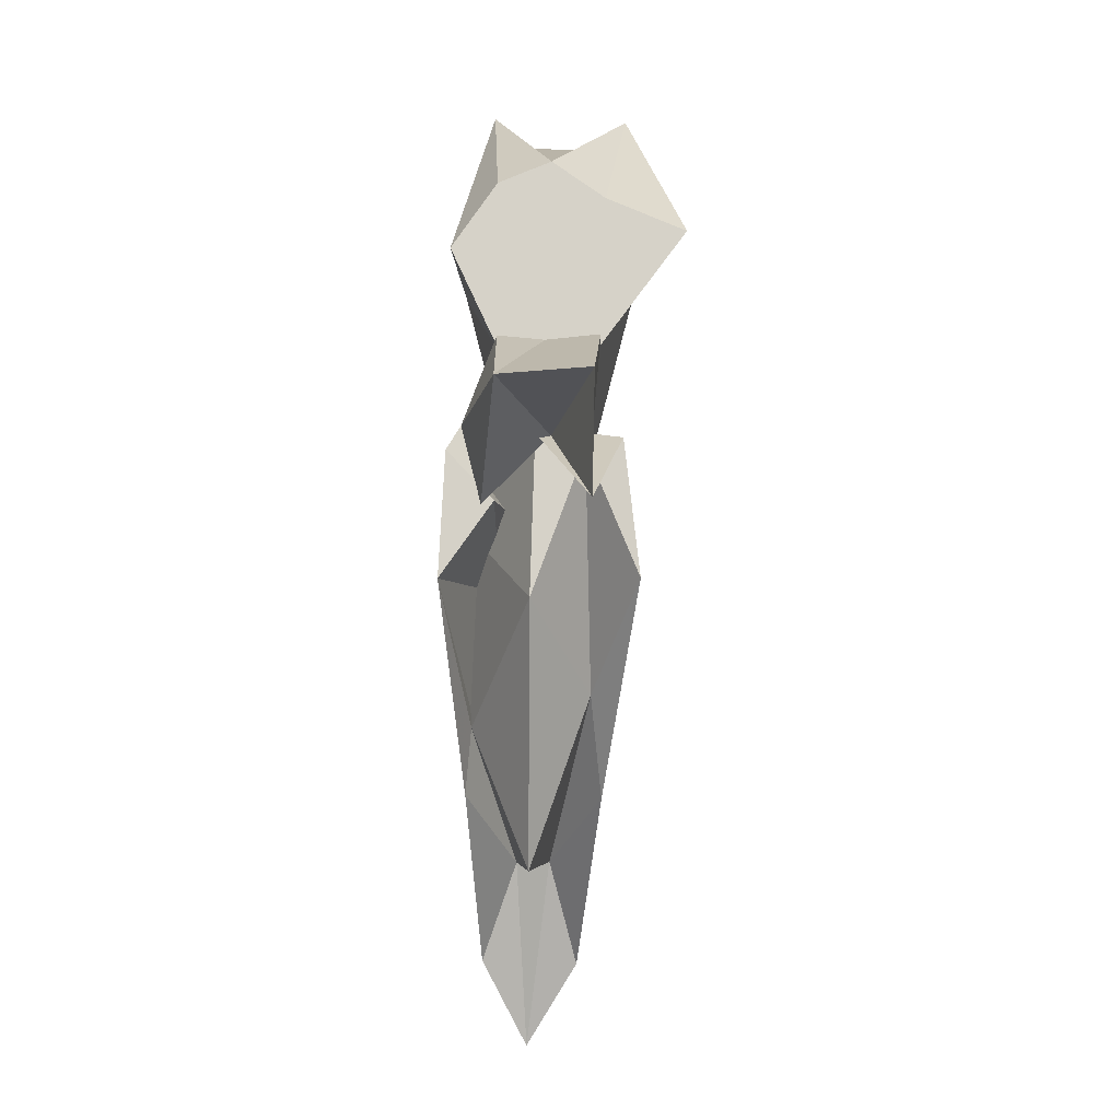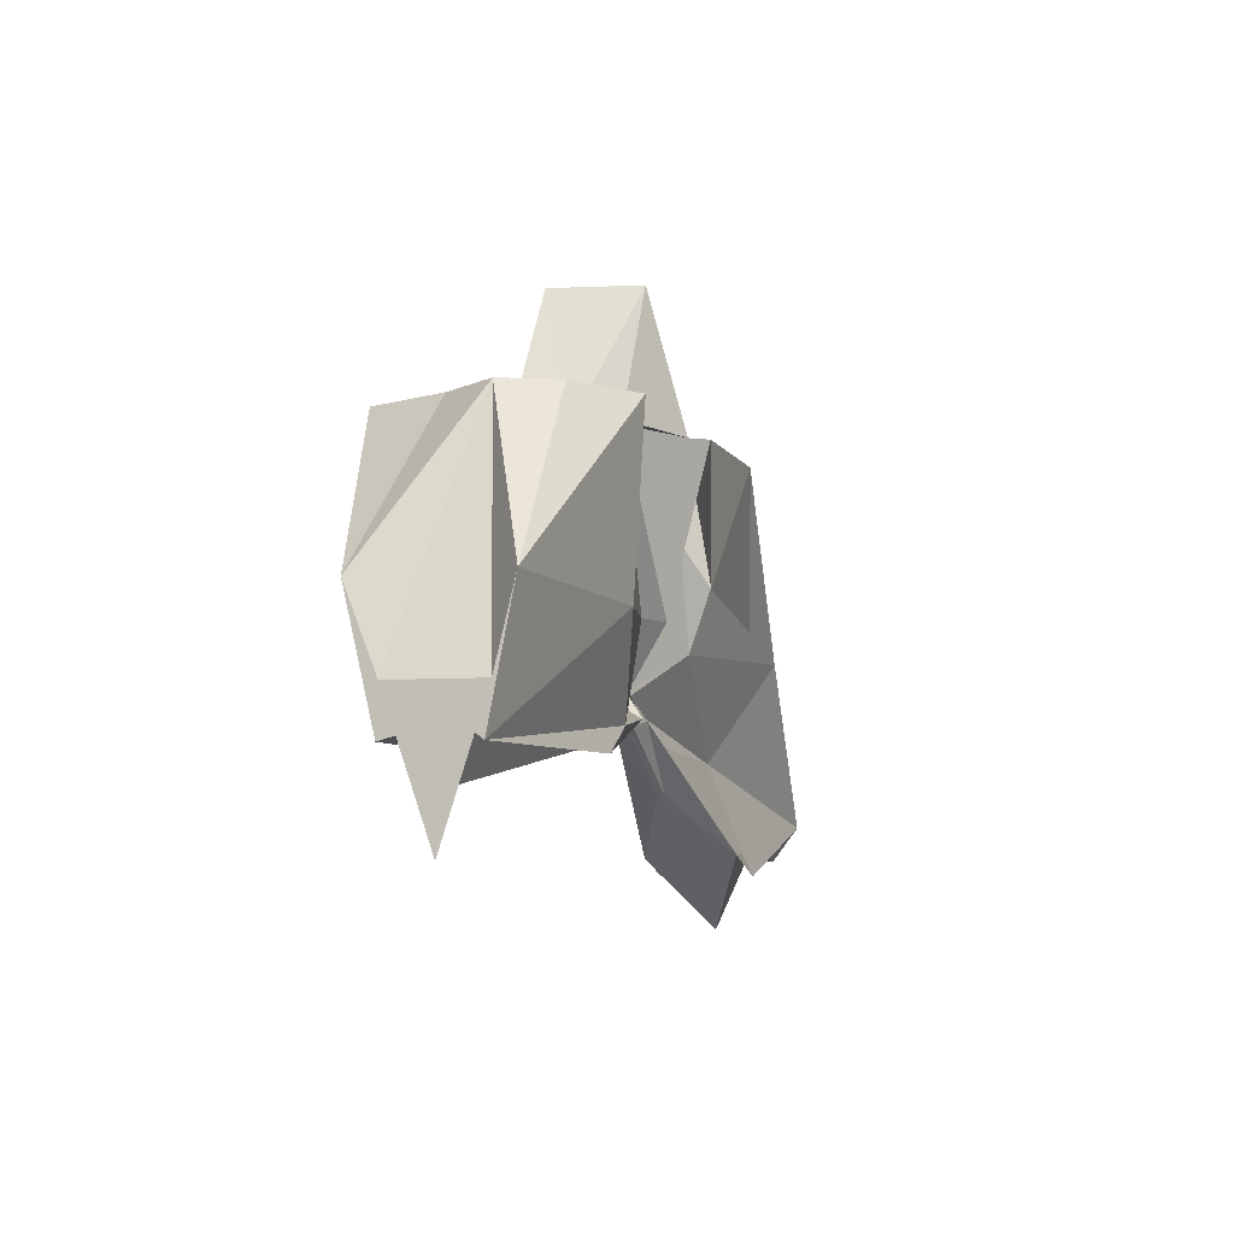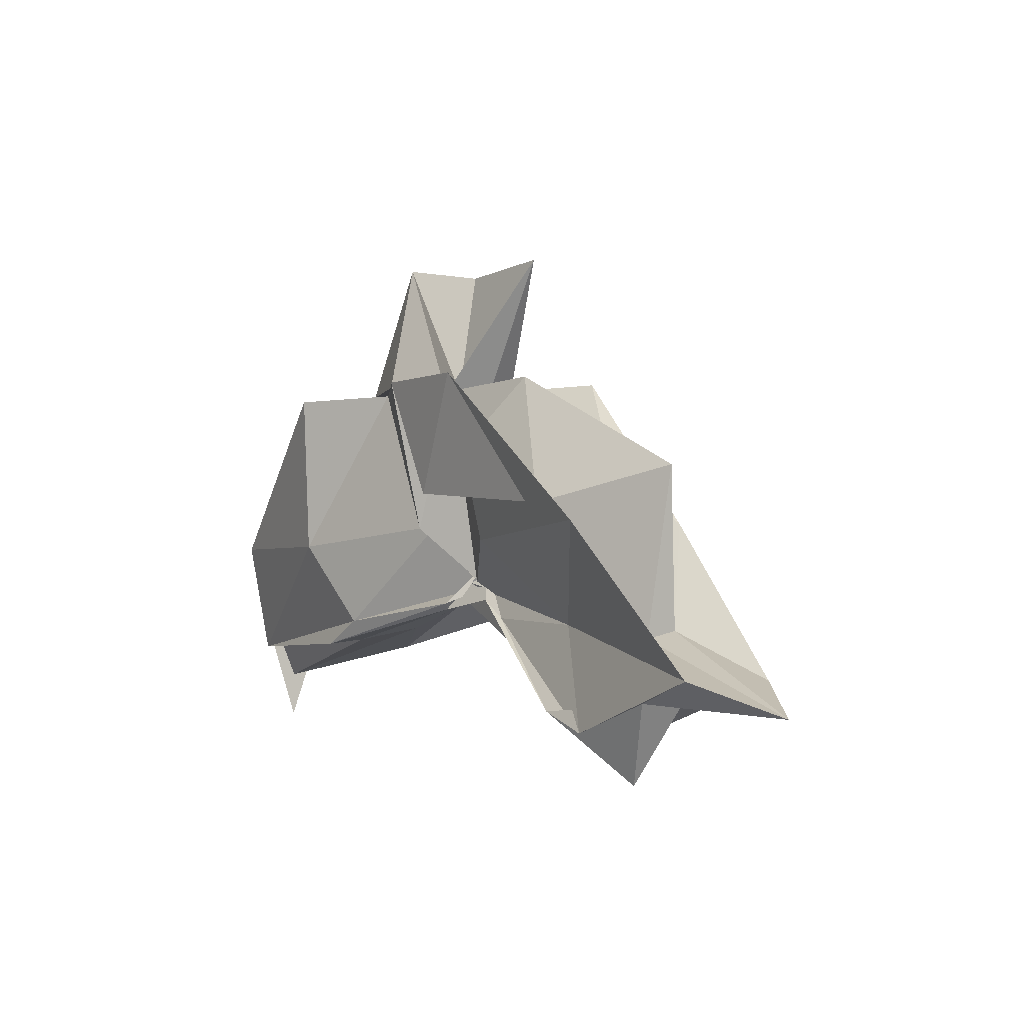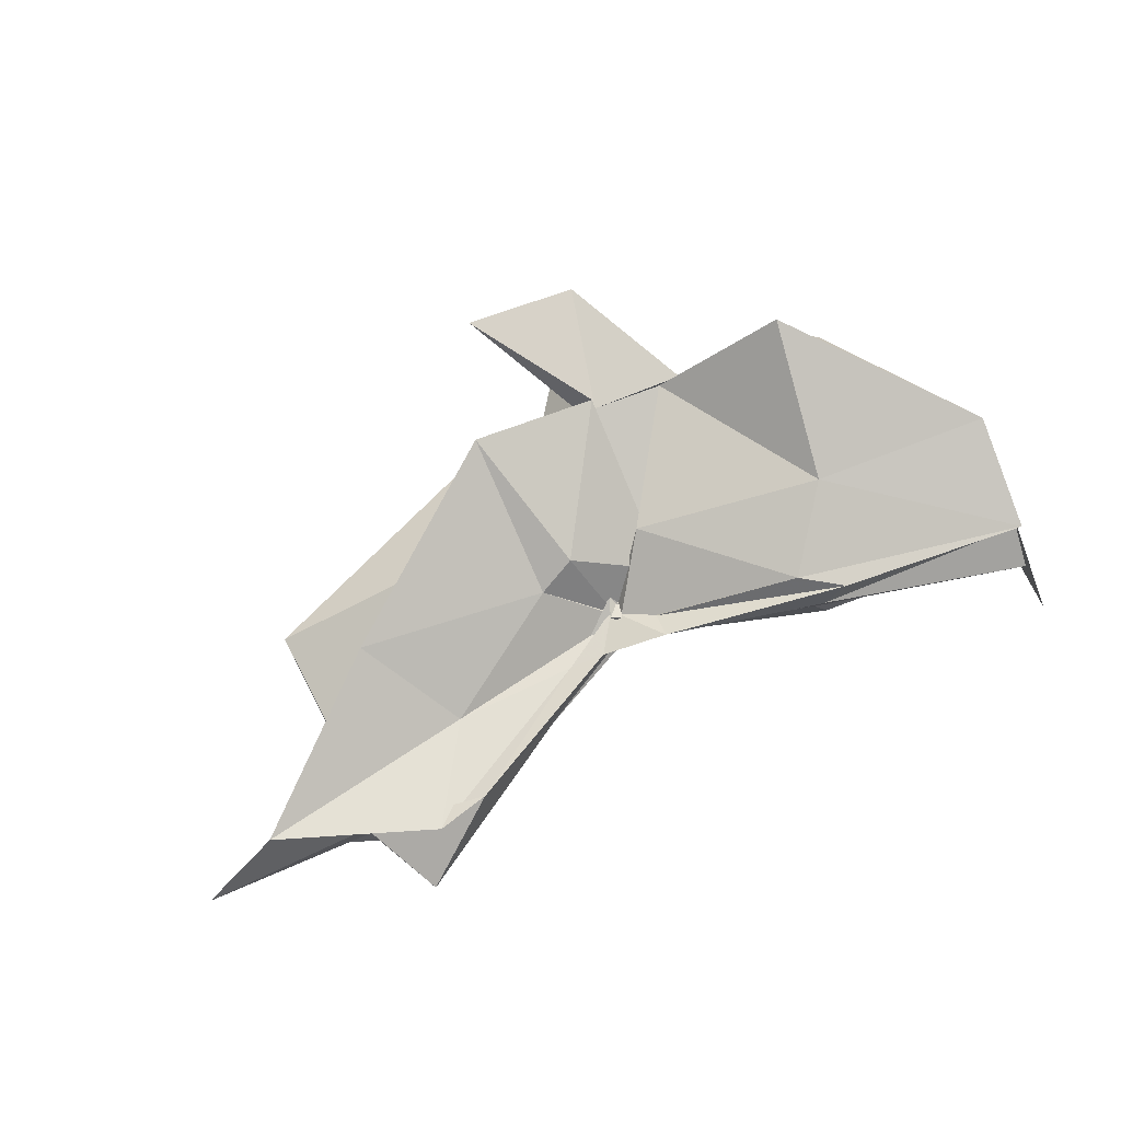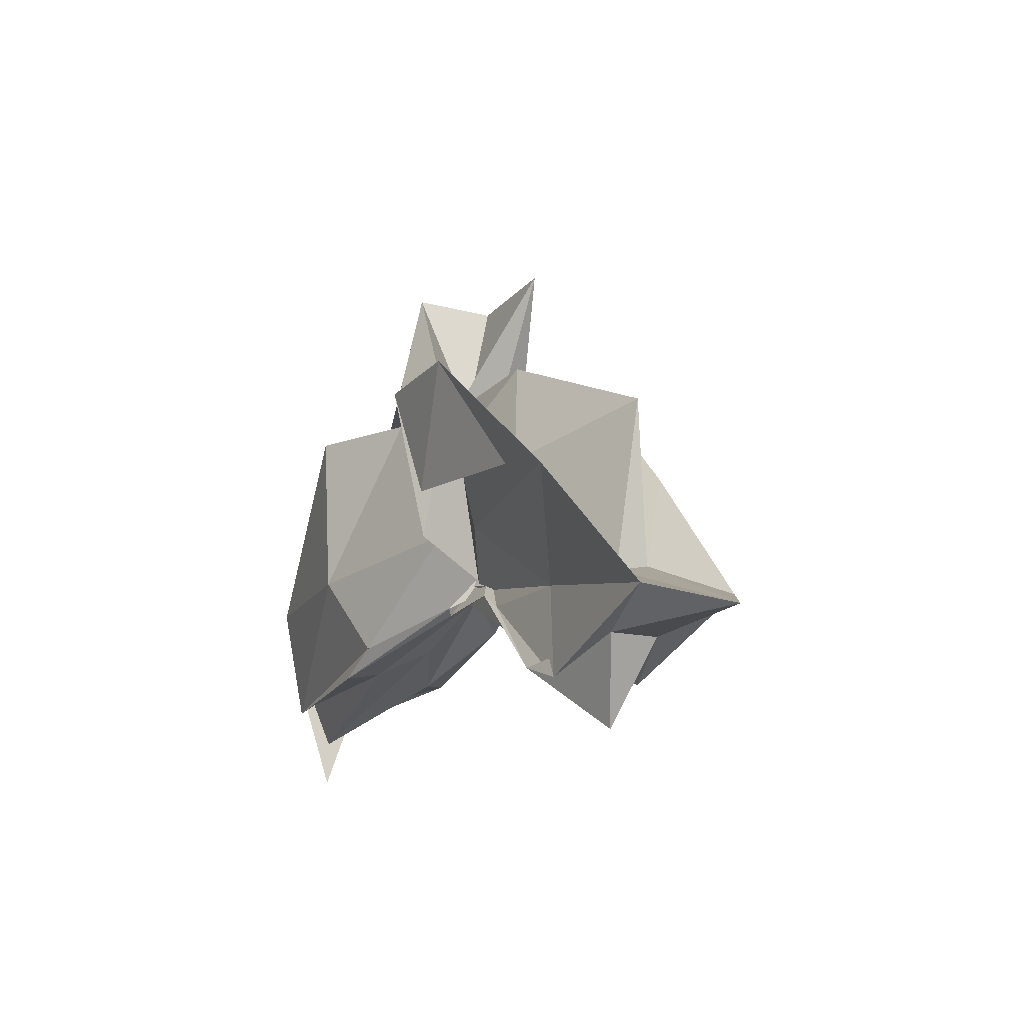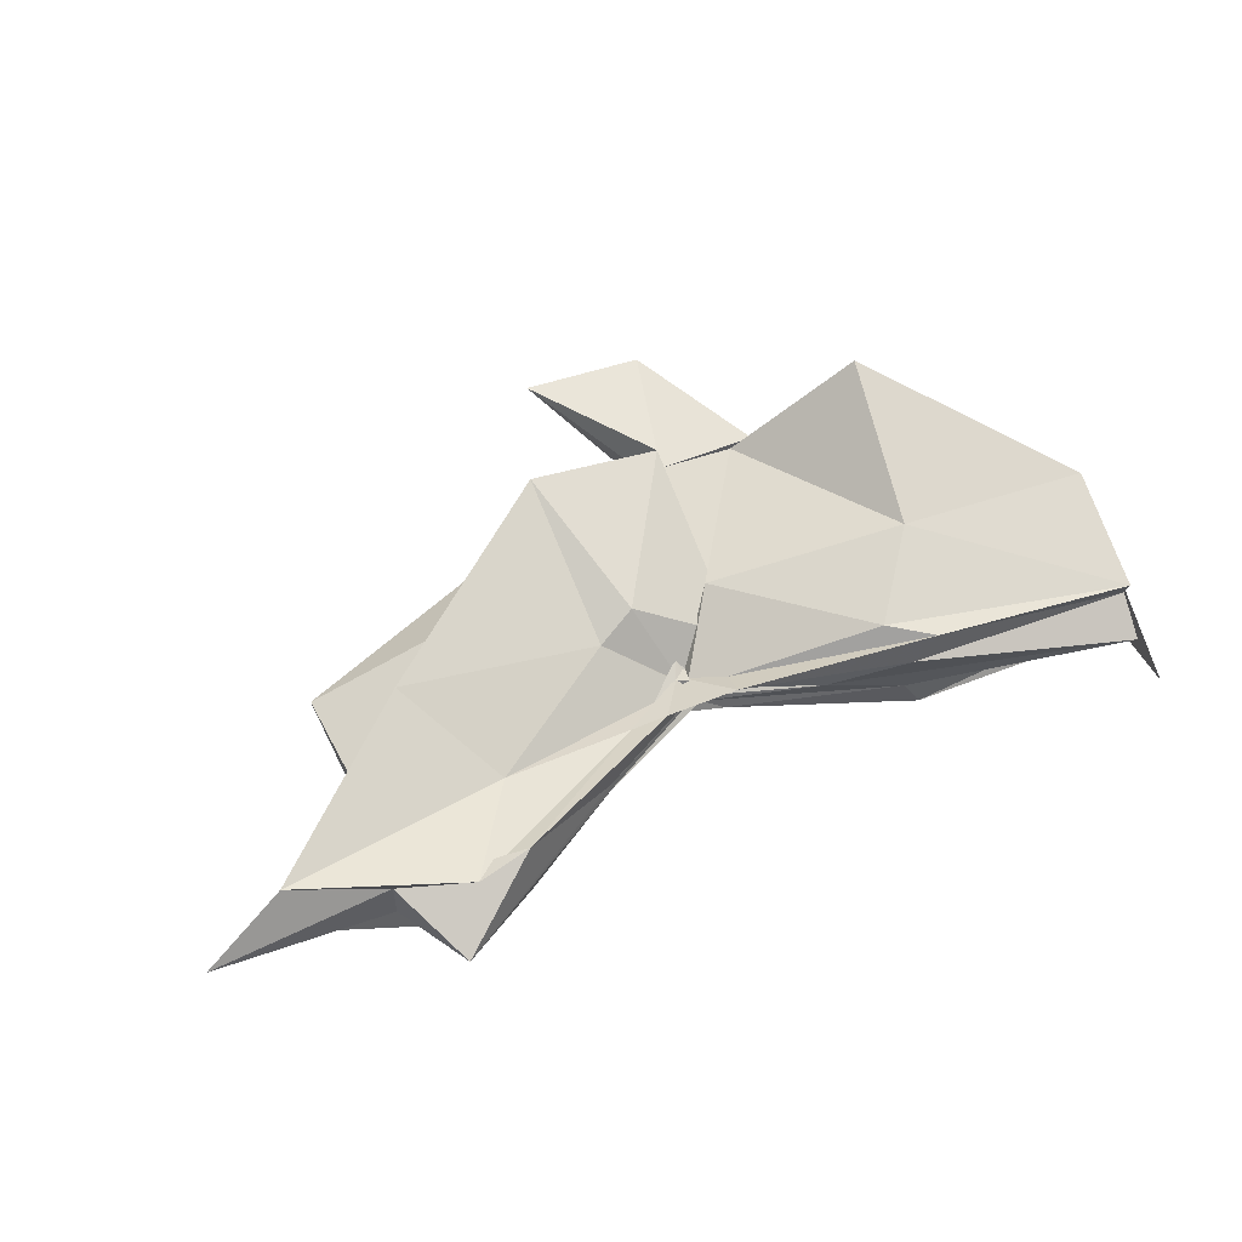
<metadata>
{"format":"obj","ext":"obj","renderer":"f3d","projection":"perspective","resolution":1024,"background":"white","views":[{"elev":78.4,"azim":91.7,"up":"+Z"},{"elev":-7.4,"azim":-71.9,"up":"+Z"},{"elev":-3.5,"azim":56.8,"up":"+Z"},{"elev":77.9,"azim":159.1,"up":"+Y"},{"elev":-16.3,"azim":63.4,"up":"+Z"},{"elev":59.1,"azim":159.9,"up":"+Y"}]}
</metadata>
<code>
v -0.4523 0.003853 0.2471
v -0.4153 -0.0038 0.06812
v -0.144 -0.003646 0.1622
v -0.2751 0.0385 0.1672
v -0.3493 0.07125 0.2471
v -0.3881 0.04042 0.1314
v -0.4609 0.004222 0.1036
v -0.5126 0.03165 0.2471
v -0.6116 0.0996 0.2471
v -0.6354 0.0389 0.2471
v -0.645 -0.04164 0.2471
v -0.5933 -0.07474 0.2471
v -0.5113 -0.03405 0.2471
v -0.4422 -0.04189 0.1268
v -0.4031 -0.03563 0.2471
v -0.3447 -0.07405 0.2471
v -0.2518 -0.05062 0.1383
v -0.1595 0.01068 0.03993
v -0.2025 0.04916 0.1226
v -0.3584 0.02714 0.1167
v -0.4106 -0.006709 0.08453
v -0.4497 0.03073 0.1389
v -0.6002 0.06362 0.1175
v -0.7491 0.05443 0.1193
v -0.663 -0.002096 0.2471
v -0.749 -0.05066 0.1196
v -0.5958 -0.06768 0.1165
v -0.444 -0.02487 0.1299
v -0.4107 -0.00485 0.08452
v -0.3601 -0.03309 0.1141
v -0.2022 -0.05407 0.1226
v -0.1585 -0.01537 0.0339
v -0.08152 0.03448 0.004368
v -0.2581 0.01122 0.04473
v -0.4143 -0.007753 0.08062
v -0.4104 2.211e-05 0.07339
v -0.556 0.04754 0.05003
v -0.749 0.03223 0.02631
v -0.749 0.03105 0.06042
v -0.749 -0.03592 0.05952
v -0.749 -0.03204 0.02573
v -0.548 -0.04714 0.04928
v -0.4045 0.008463 0.07986
v -0.4149 -0.001849 0.07731
v -0.2582 -0.01701 0.04471
v -0.08186 -0.04079 0.004589
v -0.01622 -0.00365 -0.02033
v -0.213 0.03224 -0.03619
v -0.3589 0.006095 0.05301
v -0.408 -0.001113 0.08706
v -0.4407 0.01176 0.0676
v -0.5914 0.04384 0.0302
v -0.749 0.01661 0.03026
v -0.749 -0.003896 -0.03931
v -0.749 -0.0192 0.03529
v -0.5865 -0.05008 0.02906
v -0.4324 -0.02177 0.06359
v -0.4107 0.005136 0.09804
v -0.3599 -0.01294 0.05063
v -0.2129 -0.03863 -0.03669
v -0.1556 -0.02279 -0.01328
v -0.156 0.01574 -0.01288
v -0.3327 -0.007809 0.2471
v -0.4436 0.02913 0.2471
v -0.4521 0.05629 0.249
v -0.4547 0.03381 0.2471
v -0.5302 0.03799 0.2471
v -0.5246 -0.002747 0.2471
v -0.527 -0.03808 0.2471
v -0.4579 -0.06161 0.2471
v -0.4393 -0.07203 0.249
v -0.4034 -0.06167 0.1535
v -0.454 -0.007685 0.2471
v -0.382 0.03429 0.3553
v -0.4739 0.03337 0.3528
v -0.467 -0.03525 0.3509
v -0.3998 -0.04522 0.2471
v -0.2553 0.03249 -0.02386
v -0.3876 0.009886 0.05293
v -0.4405 0.02477 0.04796
v -0.573 0.02238 0.02624
v -0.749 -0.003335 -0.001602
v -0.5735 -0.02497 0.03292
v -0.4368 -0.01812 0.05859
v -0.3872 -0.01088 0.06598
v -0.2572 -0.03814 -0.02165
v -0.1914 -0.003812 -0.0758
v -0.3296 -0.0003129 0.01817
v -0.4197 -0.0009393 0.07159
v -0.5121 -0.003697 0.04314
v -0.4192 -0.008301 0.06527
v -0.33 -0.006169 0.01714
f 3 18 4
f 4 18 19
f 4 19 5
f 5 19 20
f 5 20 6
f 6 20 21
f 6 21 7
f 7 21 22
f 7 22 8
f 8 22 23
f 8 23 9
f 9 23 24
f 9 24 10
f 10 24 25
f 10 25 11
f 11 25 26
f 11 26 12
f 12 26 27
f 12 27 13
f 13 27 28
f 13 28 14
f 14 28 29
f 14 29 15
f 15 29 30
f 15 30 16
f 16 30 31
f 16 31 17
f 17 31 32
f 17 32 3
f 3 32 18
f 18 33 19
f 19 33 34
f 19 34 20
f 20 34 35
f 20 35 21
f 21 35 36
f 21 36 22
f 22 36 37
f 22 37 23
f 23 37 38
f 23 38 24
f 24 38 39
f 24 39 25
f 25 39 40
f 25 40 26
f 26 40 41
f 26 41 27
f 27 41 42
f 27 42 28
f 28 42 43
f 28 43 29
f 29 43 44
f 29 44 30
f 30 44 45
f 30 45 31
f 31 45 46
f 31 46 32
f 32 46 47
f 32 47 18
f 18 47 33
f 33 48 34
f 34 48 49
f 34 49 35
f 35 49 50
f 35 50 36
f 36 50 51
f 36 51 37
f 37 51 52
f 37 52 38
f 38 52 53
f 38 53 39
f 39 53 54
f 39 54 40
f 40 54 55
f 40 55 41
f 41 55 56
f 41 56 42
f 42 56 57
f 42 57 43
f 43 57 58
f 43 58 44
f 44 58 59
f 44 59 45
f 45 59 60
f 45 60 46
f 46 60 61
f 46 61 47
f 47 61 62
f 47 62 33
f 33 62 48
f 63 64 73
f 64 74 73
f 64 65 74
f 65 66 74
f 66 75 74
f 66 67 75
f 67 68 75
f 68 76 75
f 68 69 76
f 69 70 76
f 70 77 76
f 70 71 77
f 71 72 77
f 72 73 77
f 72 63 73
f 78 88 79
f 79 88 89
f 79 89 80
f 80 89 81
f 81 89 90
f 81 90 82
f 82 90 83
f 83 90 91
f 83 91 84
f 84 91 85
f 85 91 92
f 85 92 86
f 86 92 87
f 87 92 88
f 87 88 78
f 3 4 63
f 63 4 64
f 4 5 64
f 64 5 65
f 5 6 65
f 6 7 65
f 65 7 66
f 7 8 66
f 66 8 67
f 8 9 67
f 9 10 67
f 67 10 68
f 10 11 68
f 68 11 69
f 11 12 69
f 12 13 69
f 69 13 70
f 13 14 70
f 70 14 71
f 14 15 71
f 15 16 71
f 71 16 72
f 16 17 72
f 72 17 63
f 17 3 63
f 48 78 49
f 49 78 79
f 49 79 50
f 50 79 80
f 50 80 51
f 51 80 52
f 52 80 81
f 52 81 53
f 53 81 82
f 53 82 54
f 54 82 55
f 55 82 83
f 55 83 56
f 56 83 84
f 56 84 57
f 57 84 58
f 58 84 85
f 58 85 59
f 59 85 86
f 59 86 60
f 60 86 61
f 61 86 87
f 61 87 62
f 62 87 78
f 62 78 48
f 73 74 1
f 74 75 1
f 75 76 1
f 76 77 1
f 77 73 1
f 89 88 2
f 90 89 2
f 91 90 2
f 92 91 2
f 88 92 2

</code>
